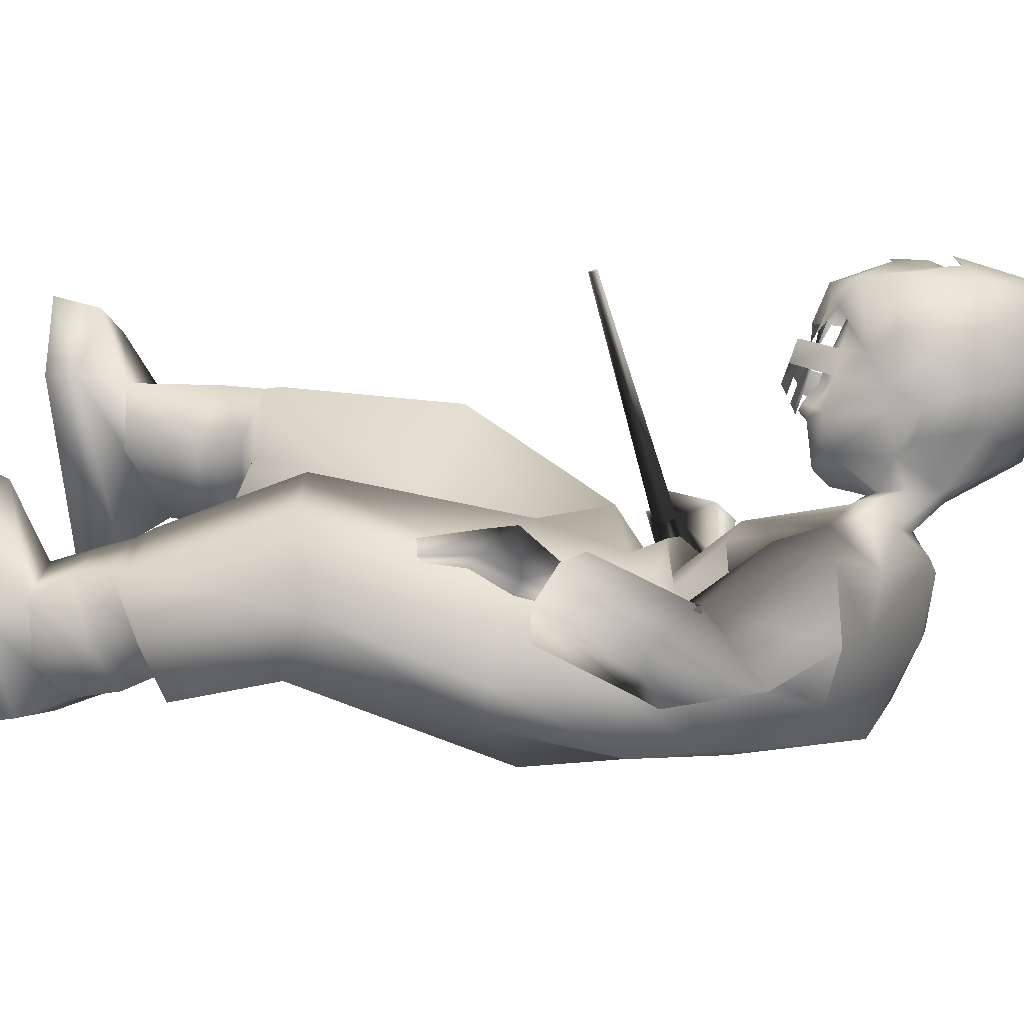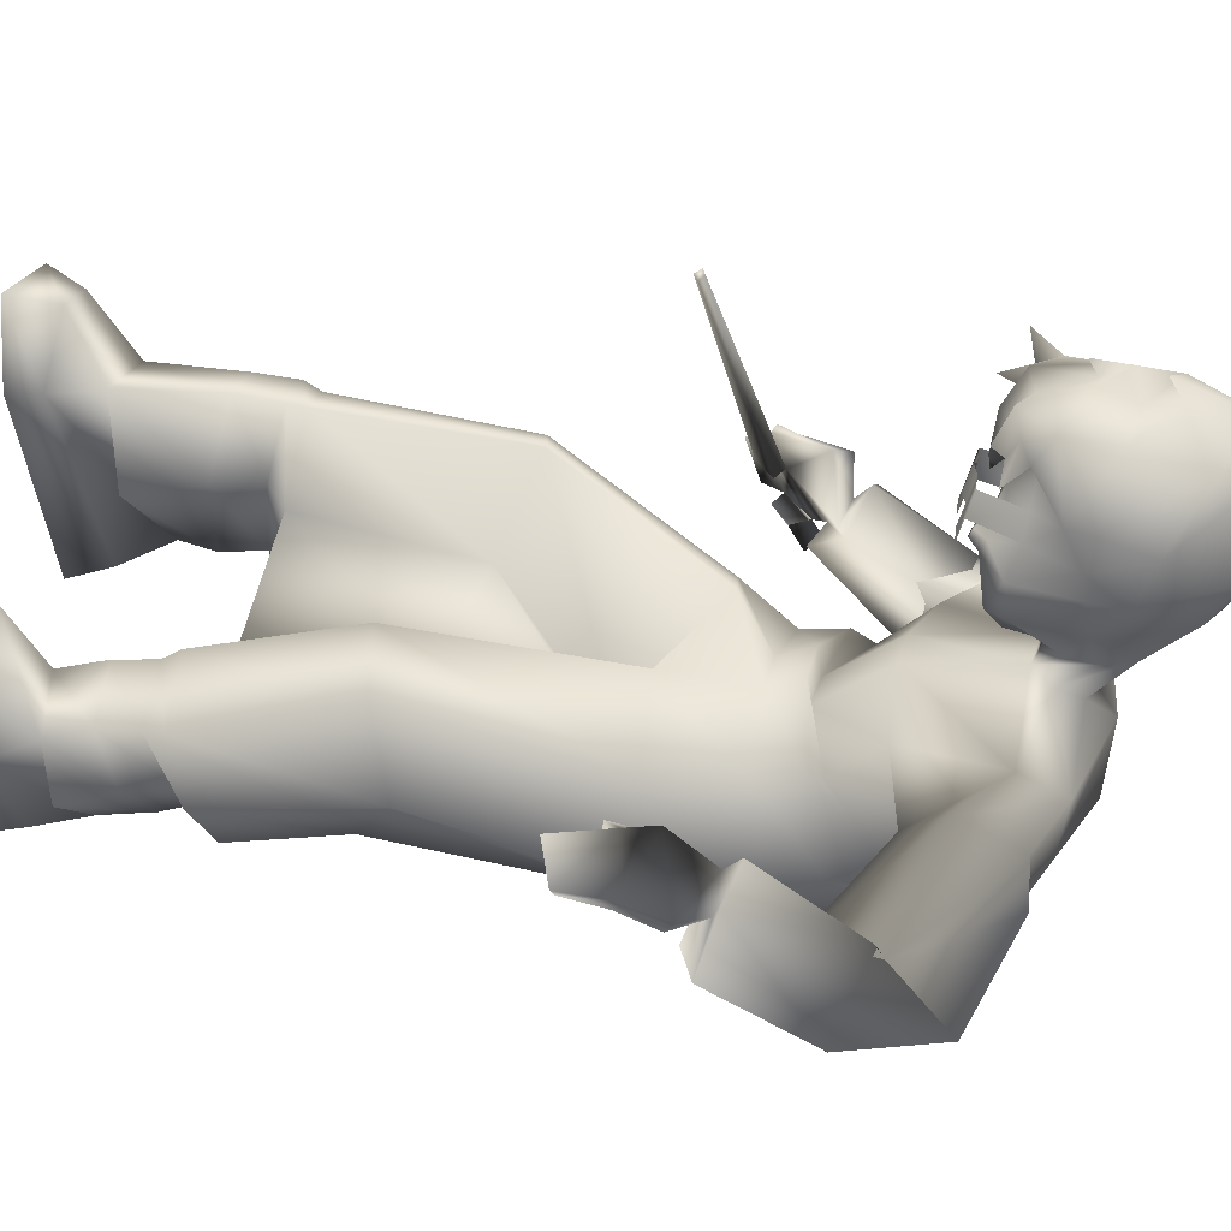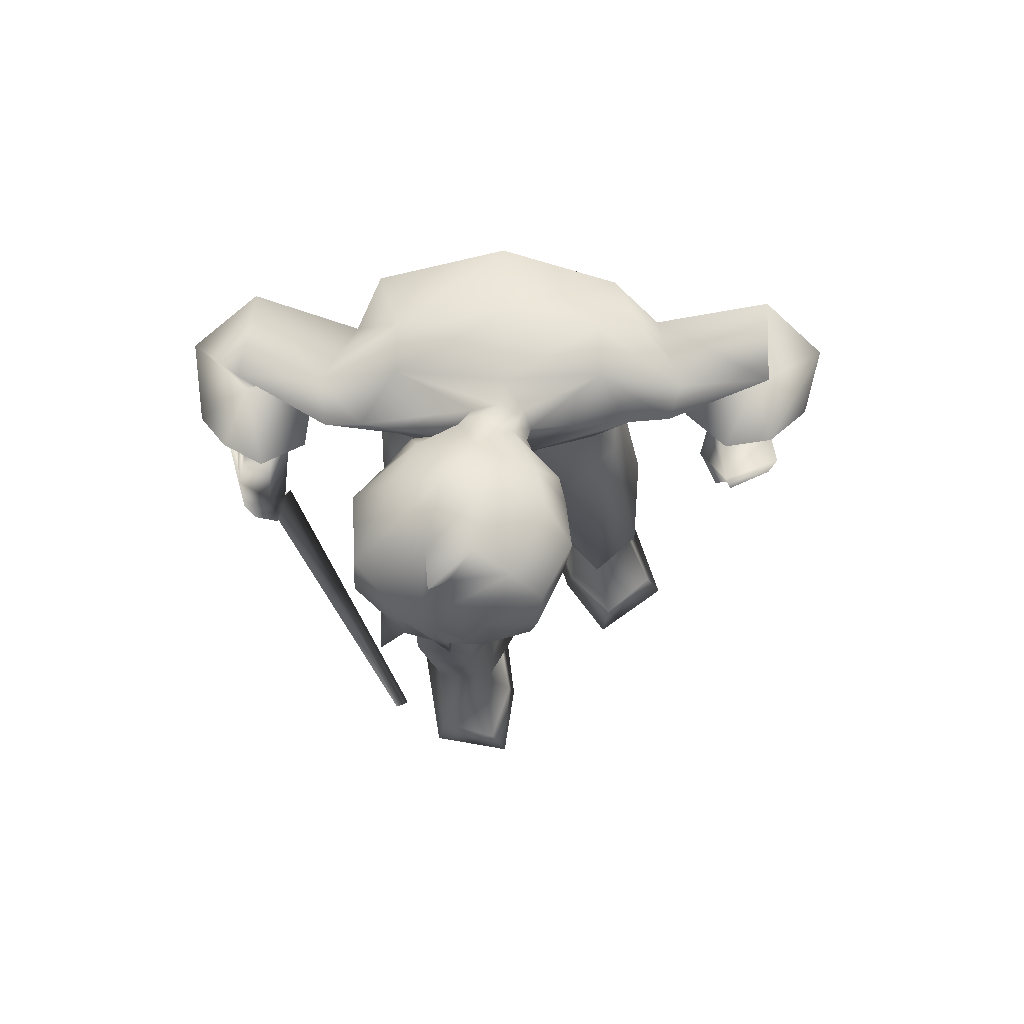
<metadata>
{"format":"obj","ext":"obj","renderer":"f3d","projection":"perspective","resolution":1024,"background":"white","views":[{"elev":5.3,"azim":110.0,"up":"+Z"},{"elev":37.7,"azim":104.0,"up":"+Z"},{"elev":74.0,"azim":-6.1,"up":"+Y"}]}
</metadata>
<code>
o T1L1M005_2
v -0.1064 0.7259 0.03852
v -0.1416 0.7464 -0.06074
v 0.1085 0.7259 0.03837
v 0.1406 0.7464 -0.06094
v -0.1065 0.7403 -0.1328
v 0.1054 0.7403 -0.1329
v -0.0313 0.5961 -0.1667
v 0.03121 0.5958 -0.1638
v 0.02453 0.7195 0.07025
v -0.02137 0.7195 0.07028
v -3.855e-05 0.7261 -0.1506
v -0.009736 0.5836 -0.05795
v 0.008818 0.5836 -0.05797
v -0.009736 0.5963 -0.05696
v 0.008819 0.5963 -0.05697
v -0.009736 0.5963 -0.05696
v 0.008819 0.5963 -0.05697
v -0.05843 0.6754 0.1123
v -0.1464 0.6595 0.0571
v -0.1655 0.6 -0.03289
v -0.124 0.5716 -0.08047
v -0.08629 0.4919 0.2162
v -0.1543 0.4753 0.1813
v -0.1378 0.3777 0.02902
v 0.1443 0.6377 0.04872
v 0.06655 0.6286 0.1072
v 0.161 0.6094 -0.05636
v 0.1189 0.593 -0.1087
v 0.1542 0.3764 -0.06364
v -0.1787 0.4404 0.09082
v -0.03681 0.4445 0.01183
v -0.07282 0.2735 0.2324
v -0.152 0.2607 0.1958
v -0.1689 0.2483 0.1216
v -0.01753 0.2663 0.1558
v -0.136 0.2401 0.05124
v -0.03251 0.249 0.05132
v -0.1528 0.2414 0.1393
v -0.113 0.2458 0.08212
v -0.04189 0.2377 0.08745
v -0.07839 0.1999 0.2327
v -0.1421 0.1951 0.2135
v -0.1511 0.1841 0.1388
v -0.02155 0.1925 0.1678
v -0.1072 0.1833 0.07965
v -0.03851 0.1888 0.07941
v -0.02519 0.4585 0.1244
v -0.02669 0.2474 0.1762
v -0.07871 0.2514 0.2296
v -0.1537 0.2416 0.2047
v -0.02329 0.4587 0.1248
v -0.02329 0.4587 0.1248
v 0.177 0.4038 0.1145
v 0.1182 0.3923 0.1531
v 0.1944 0.4244 0.01204
v 0.05704 0.445 -0.05591
v 0.1883 0.2176 0.0483
v 0.1162 0.2099 0.08709
v 0.0558 0.2269 0.01433
v 0.2006 0.2334 -0.02573
v 0.06796 0.2475 -0.0887
v 0.164 0.2479 -0.09328
v 0.1848 0.2196 -0.0118
v 0.078 0.226 -0.05955
v 0.1415 0.2407 -0.06229
v 0.1873 0.1496 0.04081
v 0.1178 0.1411 0.06341
v 0.06649 0.1539 0.0008204
v 0.1868 0.1661 -0.03158
v 0.06867 0.1826 -0.08198
v 0.1432 0.182 -0.08775
v 0.0508 0.4178 0.05277
v 0.1905 0.1968 0.04909
v 0.1223 0.1916 0.07686
v 0.06851 0.2027 0.02703
v 0.04892 0.4177 0.05329
v 0.04892 0.4177 0.05329
v -0.05298 0.0894 0.2347
v -0.1231 0.09752 0.2223
v -0.1504 0.1135 0.1554
v 0.005721 0.1164 0.1619
v -0.111 0.1412 0.1065
v -0.04293 0.1482 0.08275
v -0.1289 0.04731 0.1867
v -0.1158 0.07882 0.0724
v -0.03585 0.08526 0.04565
v -0.1457 0.01254 0.1778
v -0.1266 0.03362 0.06381
v -0.01633 0.04088 0.03716
v 0.1879 0.09705 0.01705
v 0.1245 0.08741 0.04744
v 0.05247 0.1046 -0.01226
v 0.1948 0.1033 -0.05446
v 0.07408 0.1245 -0.1034
v 0.151 0.1236 -0.09739
v 0.1947 0.04195 -0.01154
v 0.06356 0.05569 -0.1284
v 0.1546 0.05691 -0.1228
v 0.2123 0.006569 -0.02042
v 0.04778 0.01405 -0.1261
v 0.168 0.01208 -0.1287
v -0.05427 0.05659 0.32
v -0.1264 0.04711 0.2904
v -0.01929 0.04276 0.2442
v -0.03639 0.005277 0.3341
v -0.139 0.004119 0.3046
v -0.01191 0.006855 0.2436
v 0.2216 0.04673 0.09057
v 0.1521 0.05494 0.1385
v 0.1006 0.03666 0.07283
v 0.2407 0.004103 0.101
v 0.1428 0.004599 0.1563
v 0.09414 0.00448 0.07539
v -0.04654 1.001 0.09779
v -0.04657 0.9506 0.1211
v 0.004862 0.9491 0.1267
v 0.01363 0.9996 0.1044
v -0.01582 1.007 0.09698
v -0.1398 0.8495 0.0669
v -0.1327 1.01 0.04334
v -0.007722 1.028 0.07309
v 0.1088 1.004 0.07056
v 0.1436 0.9559 -0.06267
v 0.01293 0.9688 -0.1135
v -0.1728 0.8729 -0.04846
v 0.1609 0.8644 -0.0103
v -0.1396 0.9631 -0.09533
v 0.1017 0.8435 0.09501
v 0.003929 0.8332 0.1054
v -0.04645 0.8342 0.09906
v -0.05926 0.9737 0.1082
v 0.0212 0.9718 0.1179
v -0.1243 1.001 -0.01848
v 0.002514 1.021 -0.0135
v 0.1144 0.9946 0.008428
v 0.0998 0.7895 0.04414
v 0.01024 0.7588 0.04642
v -0.03925 0.7602 0.04102
v -0.1282 0.7955 0.0184
v -0.1797 0.9673 0.08985
v -0.2255 0.9219 0.0702
v -0.1788 0.8623 0.04414
v -0.224 0.9828 0.03418
v -0.1731 0.9666 -0.03177
v -0.1658 0.8801 -0.03594
v -0.3297 0.878 -0.01948
v -0.2765 0.7972 -0.0133
v -0.2956 0.9268 -0.1034
v 0.1397 0.9568 0.1178
v 0.1923 0.9143 0.1052
v 0.2043 0.9809 0.08701
v 0.162 0.8651 0.05088
v 0.1812 0.8994 -0.02172
v 0.2739 0.8043 0.01656
v 0.3254 0.8831 0.05759
v 0.2961 0.8335 -0.04644
v 0.186 0.9832 0.004811
v 0.3266 0.9478 -0.0184
v 0.2994 0.5914 0.09577
v 0.3519 0.6109 0.09588
v 0.2997 0.5893 0.1074
v 0.2881 0.6536 0.1176
v 0.3553 0.6744 0.1002
v 0.3505 0.6156 0.09021
v -0.1151 0.7727 0.04209
v -0.1556 0.8058 -0.04622
v 0.09951 0.7708 0.05216
v 0.1468 0.8032 -0.03202
v -0.1095 0.8249 -0.1299
v 0.11 0.823 -0.1196
v -0.03016 0.757 0.0836
v 0.01861 0.7566 0.08589
v 0.0005363 0.8204 -0.1418
v -0.2597 0.8129 -0.09101
v -0.3213 0.8619 -0.007902
v -0.2345 0.8461 -0.02607
v -0.2674 0.7833 -0.07126
v -0.3853 0.8359 -0.08145
v -0.3211 0.7546 0.05822
v -0.264 0.7386 0.0325
v -0.2993 0.6957 -0.01045
v -0.3955 0.7305 -0.01978
v -0.3101 0.7377 0.04662
v -0.2859 0.7285 0.02959
v -0.3055 0.714 0.01756
v -0.3378 0.7276 0.01551
v -0.3671 0.7525 0.02649
v 0.2411 0.8615 -0.007936
v 0.3099 0.8719 0.05724
v 0.2912 0.8084 -0.03577
v 0.4 0.8524 0.01773
v 0.3899 0.7387 0.05784
v 0.2785 0.7558 0.09864
v 0.2346 0.7453 0.04673
v 0.3387 0.749 0.09401
v 0.2996 0.7076 0.009541
v 0.3147 0.7385 0.06124
v 0.2888 0.7206 0.04759
v 0.2766 0.7375 0.08054
v 0.2643 0.7241 0.05714
v 0.2525 0.6925 0.08485
v 0.2809 0.6878 0.1217
v 0.345 0.7132 0.07732
v 0.2781 0.6637 0.07472
v 0.2744 0.6366 0.1111
v 0.2896 0.6388 0.1077
v 0.3418 0.704 0.06151
v 0.3522 0.6629 0.08633
v -0.3169 0.7153 0.09482
v -0.3536 0.7293 0.07113
v -0.2996 0.6726 0.07791
v -0.3552 0.6902 -0.01834
v -0.3424 0.6541 0.0987
v -0.3557 0.6597 0.08394
v -0.3255 0.6517 0.07988
v -0.3144 0.6537 0.1073
v -0.3693 0.659 -0.001016
v -0.3406 0.6229 0.07901
v -0.3164 0.6389 0.07139
v -0.3631 0.6363 0.01167
v -0.3419 0.6687 -0.01988
v -0.2929 0.6618 0.06867
v -0.3561 0.6484 -0.007214
v -0.3768 0.6805 -0.0753
v -0.3898 0.6616 -0.05491
v -0.4008 0.678 -0.04873
v -0.385 0.6988 -0.06099
v -0.1741 0.6056 0.3618
v -0.1657 0.6117 0.3606
v -0.1718 0.6172 0.3642
v -0.1804 0.6126 0.3653
v -0.06794 0.8734 0.2454
v -0.1104 0.8684 0.2316
v 0.004685 0.8822 0.2699
v -0.03747 0.877 0.2552
v -0.1031 0.8625 0.2111
v -0.06061 0.8675 0.2249
v -0.1196 0.8752 0.2576
v -0.07715 0.8803 0.2713
v -0.03014 0.8711 0.2347
v 0.01325 0.8763 0.2488
v -0.004216 0.8889 0.2949
v -0.04669 0.8839 0.2812
v -0.02545 0.8864 0.2881
v -0.01655 0.8797 0.263
v -0.008908 0.8736 0.2416
v -0.09839 0.8778 0.2645
v -0.08918 0.8709 0.2385
v -0.08185 0.865 0.218
v -0.1607 1.04 0.3341
v -0.1162 1.147 0.3009
v -0.1966 1.086 0.2909
v -0.1404 1.117 0.2078
v -0.0902 1.141 0.2198
v -0.1144 1.102 0.1651
v -0.04091 1.139 0.234
v -0.04947 1.102 0.1719
v 0.04833 1.031 0.2306
v 0.02072 1.114 0.2537
v 0.04854 1.05 0.287
v 0.01644 1.091 0.2051
v -0.1264 0.9725 0.1697
v -0.15 1.009 0.1556
v -0.1412 0.9674 0.1918
v -0.1933 1.049 0.2045
v -0.09459 1.138 0.3362
v -0.13 1.045 0.3553
v -0.08106 1.117 0.3534
v -0.08564 1.032 0.3794
v -0.06181 1.049 0.3697
v -0.0256 1.125 0.3322
v -0.06421 1.147 0.3063
v -0.121 1.021 0.132
v -0.1018 0.9912 0.1379
v -0.08521 1.023 0.1324
v -0.06473 1.027 0.122
v -0.1172 1.152 0.3468
v 0.002032 1.009 0.3626
v 0.00737 1.086 0.353
v 0.04142 0.9955 0.2969
v -0.005612 0.952 0.3592
v 0.01749 0.9663 0.2826
v 0.04469 1.021 0.1977
v 0.02568 0.9982 0.1786
v -0.004141 1.041 0.1403
v -0.03543 1.041 0.1315
v -0.1177 0.9124 0.3499
v -0.1525 0.939 0.3423
v -0.1366 0.9389 0.2995
v -0.06356 0.974 0.3738
v -0.05392 0.91 0.3514
v -0.08307 0.9236 0.3472
v -0.1273 0.9866 0.3588
v -0.09761 0.9736 0.361
v -0.0004341 0.9328 0.3278
v -0.02359 0.9205 0.3369
v -0.003606 0.9077 0.2989
v -0.03175 0.9402 0.323
v -0.07977 0.9231 0.3148
v -0.1013 0.9012 0.3063
v -0.07884 0.9049 0.3186
v -0.07754 0.8882 0.276
v -0.09428 0.8924 0.3198
v -0.05041 0.8924 0.3087
v -0.04252 0.8939 0.2902
v -0.03385 0.9074 0.3095
v 0.0008356 0.935 0.2848
v 0.02926 0.9877 0.248
v 0.03206 0.9915 0.222
v -0.1562 0.9229 0.2317
v -0.1804 0.9505 0.2455
v -0.1475 0.9466 0.2282
v -0.1733 0.9416 0.2685
v -0.2036 0.9864 0.2946
v -0.178 0.9385 0.3126
v -0.1595 0.9973 0.3362
v -0.1013 0.9627 0.3765
v -0.1025 1.004 0.3746
v -0.05484 1.015 0.367
v -0.1826 0.9039 0.349
v -0.1557 0.9145 0.3259
v -0.1724 0.9132 0.2951
v -0.1571 0.9048 0.3083
v -0.1303 0.8978 0.2633
v -0.1399 0.8829 0.3237
v -0.1255 0.9162 0.2447
v -0.1182 0.9175 0.2154
v -0.07231 0.9064 0.266
v -0.06359 0.909 0.2381
v -0.1036 0.9061 0.1807
v -0.03406 0.8997 0.1566
v -0.05069 0.8899 0.2052
v -0.07453 0.9168 0.1478
v -0.06884 0.9975 0.1167
v -0.05168 0.9704 0.1214
v -0.03038 0.8923 0.2118
v -0.04523 0.8807 0.2172
v -0.05 0.8839 0.2244
v -0.05682 0.8958 0.2156
v -0.05629 0.8997 0.2444
v -0.05106 0.9006 0.2471
v -0.052 0.9088 0.2726
v -0.02119 0.9192 0.1416
v -0.01651 0.9018 0.1623
v -0.02315 0.9575 0.1337
v 0.01012 0.9327 0.257
v -0.04327 0.9114 0.2446
v 0.003714 0.977 0.1393
v 0.01656 0.9278 0.1783
v 0.0217 0.9211 0.2222
v 0.01333 1.007 0.1433
v -0.03969 0.8814 0.219
v -0.04169 0.8849 0.2271
v -0.03281 0.8986 0.2234
v -0.05326 0.8711 0.2551
v -0.06247 0.878 0.281
f 105 106 87 107
f 111 112 113 99
f 88 89 107 87
f 100 101 99 113
f 119 130 115 140
f 140 131 114 120
f 120 114 118 121
f 132 149 122 117
f 123 124 134 135
f 166 165 139 125
f 2 1 165 166
f 3 4 168 167
f 167 168 126 136
f 169 166 125 127
f 173 169 127 124
f 168 170 123 126
f 141 142 119 140
f 143 141 140 120
f 150 151 122 149
f 153 152 128 126
f 144 143 133 127
f 145 144 127 125
f 5 2 166 169
f 4 6 170 168
f 20 19 1 2
f 21 20 2 5
f 25 27 4 3
f 27 28 6 4
f 18 26 9 10
f 9 3 167 172
f 10 9 172 171
f 7 21 5 11
f 28 8 11 6
f 19 18 10 1
f 26 25 3 9
f 170 173 124 123
f 6 11 173 170
f 23 22 18 19
f 30 23 19 20
f 54 53 25 26
f 53 55 27 25
f 24 30 20 21
f 31 24 21 7
f 29 56 8 28
f 55 29 28 27
f 33 32 22 23
f 34 33 23 30
f 58 57 53 54
f 57 60 55 53
f 36 34 30 24
f 37 36 24 31
f 62 61 56 29
f 60 62 29 55
f 38 50 33 34
f 73 63 60 57
f 39 38 34 36
f 40 39 36 37
f 65 64 61 62
f 63 65 62 60
f 42 41 49 50
f 41 44 48 49
f 67 66 73 74
f 66 69 63 73
f 45 43 38 39
f 46 45 39 40
f 44 46 40 48
f 70 68 75 64
f 71 70 64 65
f 69 71 65 63
f 79 78 41 42
f 80 79 42 43
f 78 81 44 41
f 91 90 66 67
f 92 91 67 68
f 90 93 69 66
f 82 80 43 45
f 83 82 45 46
f 81 83 46 44
f 94 92 68 70
f 95 94 70 71
f 93 95 71 69
f 103 102 78 79
f 85 84 79 82
f 109 108 90 91
f 97 110 91 94
f 86 85 82 83
f 104 86 83 78
f 98 97 94 95
f 96 98 95 90
f 106 105 102 103
f 87 106 103 84
f 105 107 104 102
f 112 111 108 109
f 113 112 109 110
f 111 99 96 108
f 88 87 84 85
f 89 88 85 86
f 107 89 86 104
f 100 113 110 97
f 101 100 97 98
f 99 101 98 96
f 142 141 146 147
f 145 142 147 174
f 150 152 154 155
f 156 154 152 153
f 143 144 148 146
f 153 157 158 156
f 175 176 147 146
f 176 177 174 147
f 155 154 188 189
f 154 156 190 188
f 146 148 178 175
f 148 174 177 178
f 191 190 156 158
f 189 191 158 155
f 192 196 190 191
f 192 197 198 196
f 200 201 202 199
f 204 206 205 201
f 163 203 202 162
f 164 208 163 160
f 129 128 149 116
f 138 137 129 130
f 137 136 128 129
f 206 159 161 162
f 201 205 162 202
f 203 197 199 202
f 193 199 197 195
f 195 192 191 189
f 194 193 189 188
f 196 198 200 194
f 194 200 199 193
f 196 194 188 190
f 151 157 123 135
f 157 153 126 123
f 174 148 144 145
f 155 158 157 151
f 152 150 149 128
f 124 127 133 134
f 117 122 121 118
f 68 67 74 75
f 43 42 50 38
f 142 145 125 119
f 130 129 116 115
f 1 10 171 165
f 165 171 138 139
f 139 138 130 119
f 11 5 169 173
f 72 54 26 13
f 22 47 12 18
f 12 13 26 18
f 74 73 57 58
f 75 74 58 59
f 64 75 59 61
f 49 48 35 32
f 48 40 37 35
f 50 49 32 33
f 59 58 54 72
f 32 35 47 22
f 59 35 37 61
f 61 37 31 56
f 56 31 7 8
f 35 59 72 47
f 47 72 13 12
f 179 180 176 175
f 180 181 177 176
f 182 187 175 178
f 181 182 178 177
f 179 183 184 180
f 180 184 185 181
f 187 186 183 179
f 181 185 186 182
f 218 219 215 214
f 209 184 183 210
f 211 185 184 209
f 186 212 210 183
f 214 213 209 210
f 220 218 214 217
f 212 217 214 210
f 185 211 212 186
f 215 219 220 217
f 215 216 213 214
f 228 229 230 231
f 224 225 226 227
f 229 228 219 222
f 231 230 211 215
f 230 229 222 211
f 228 231 215 219
f 221 223 225 224
f 217 212 227 226
f 212 221 224 227
f 223 217 226 225
f 211 215 217 212
f 134 133 120 121
f 135 134 121 122
f 204 207 208 206
f 232 248 249 237
f 249 248 233 236
f 248 232 239 247
f 233 248 247 238
f 245 246 241 234
f 245 235 240 246
f 245 234 242 244
f 235 245 244 243
f 160 163 162 161
f 206 208 164 159
f 172 167 136 137
f 171 172 137 138
f 257 255 253 254
f 258 261 259 260
f 263 264 311 265
f 251 250 267 266
f 268 270 279 271
f 271 272 266 268
f 255 263 265 253
f 254 253 252 251
f 256 254 251 272
f 259 256 272 271
f 280 260 279 278
f 282 280 278 281
f 260 259 271 279
f 285 286 257 261
f 276 275 255 257
f 287 292 294 293
f 287 303 301 292
f 346 308 282 307
f 308 258 260 280
f 311 313 315 314
f 311 310 289 313
f 265 311 314 252
f 314 315 288 316
f 252 314 316 250
f 316 288 287 293
f 319 290 281 278
f 278 279 270 319
f 290 319 318 294
f 319 270 267 318
f 250 316 293 267
f 292 291 290 294
f 291 304 306 296
f 327 329 328 326
f 333 331 332 330
f 118 114 276 286
f 114 131 334 276
f 276 334 274 275
f 131 115 335 334
f 334 335 333 274
f 264 327 326 312
f 326 328 299 289
f 273 274 262 263
f 332 337 338 339
f 339 338 340 329
f 330 339 329 327
f 262 330 327 264
f 274 333 330 262
f 340 341 342 328
f 332 336 352 337
f 331 344 336 332
f 347 346 307 342
f 348 351 284 349
f 344 349 350 336
f 117 118 286 285
f 132 117 285 351
f 116 132 351 348
f 342 307 298 299
f 352 336 354 353
f 353 354 347 341
f 354 350 346 347
f 350 309 308 346
f 349 284 309 350
f 338 353 341 340
f 337 352 353 338
f 284 283 258 309
f 327 233 238 326
f 234 346 307 242
f 355 235 243 356
f 232 355 356 239
f 115 131 140
f 128 136 126
f 8 7 11
f 84 103 79
f 110 109 91
f 94 91 92
f 141 143 146
f 151 150 155
f 197 203 207
f 203 163 208
f 193 195 189
f 200 204 201
f 200 198 204
f 82 79 80
f 90 95 93
f 90 108 96
f 78 83 81
f 78 102 104
f 186 187 182
f 220 219 218
f 211 209 216
f 216 215 211
f 213 216 209
f 149 132 116
f 120 133 143
f 135 122 151
f 204 198 207
f 198 197 207
f 207 203 208
f 160 161 164
f 164 161 159
f 162 205 206
f 125 139 119
f 197 192 195
f 187 179 175
f 251 252 250
f 257 254 256
f 263 262 264
f 266 267 268
f 269 268 267
f 269 270 268
f 259 261 256
f 255 273 263
f 274 273 275
f 255 275 273
f 266 277 251
f 277 272 251
f 266 272 277
f 283 284 285
f 261 283 285
f 286 276 257
f 287 288 289
f 281 290 291
f 281 296 295
f 281 295 282
f 297 295 296
f 298 282 295
f 281 291 296
f 302 301 303
f 297 296 306
f 306 304 305
f 298 307 282
f 308 309 258
f 310 311 312
f 253 265 252
f 294 317 293
f 267 293 318
f 317 318 293
f 317 294 318
f 270 269 267
f 310 312 289
f 287 289 300
f 287 300 303
f 311 264 312
f 291 292 301
f 256 261 257
f 315 320 288
f 315 321 320
f 321 288 320
f 322 315 313
f 315 322 321
f 321 322 323
f 321 323 289
f 324 322 313
f 323 322 324
f 289 323 324
f 303 300 302
f 304 291 301
f 304 306 305
f 288 325 289
f 288 321 325
f 325 321 289
f 308 280 282
f 289 312 326
f 330 332 339
f 299 328 342
f 343 331 333
f 344 331 343
f 335 345 333
f 345 343 333
f 335 115 345
f 351 285 284
f 354 336 350
f 347 342 341
f 349 344 343
f 345 348 349
f 343 345 349
f 348 345 116
f 345 115 116
f 261 258 283
f 329 340 328

</code>
